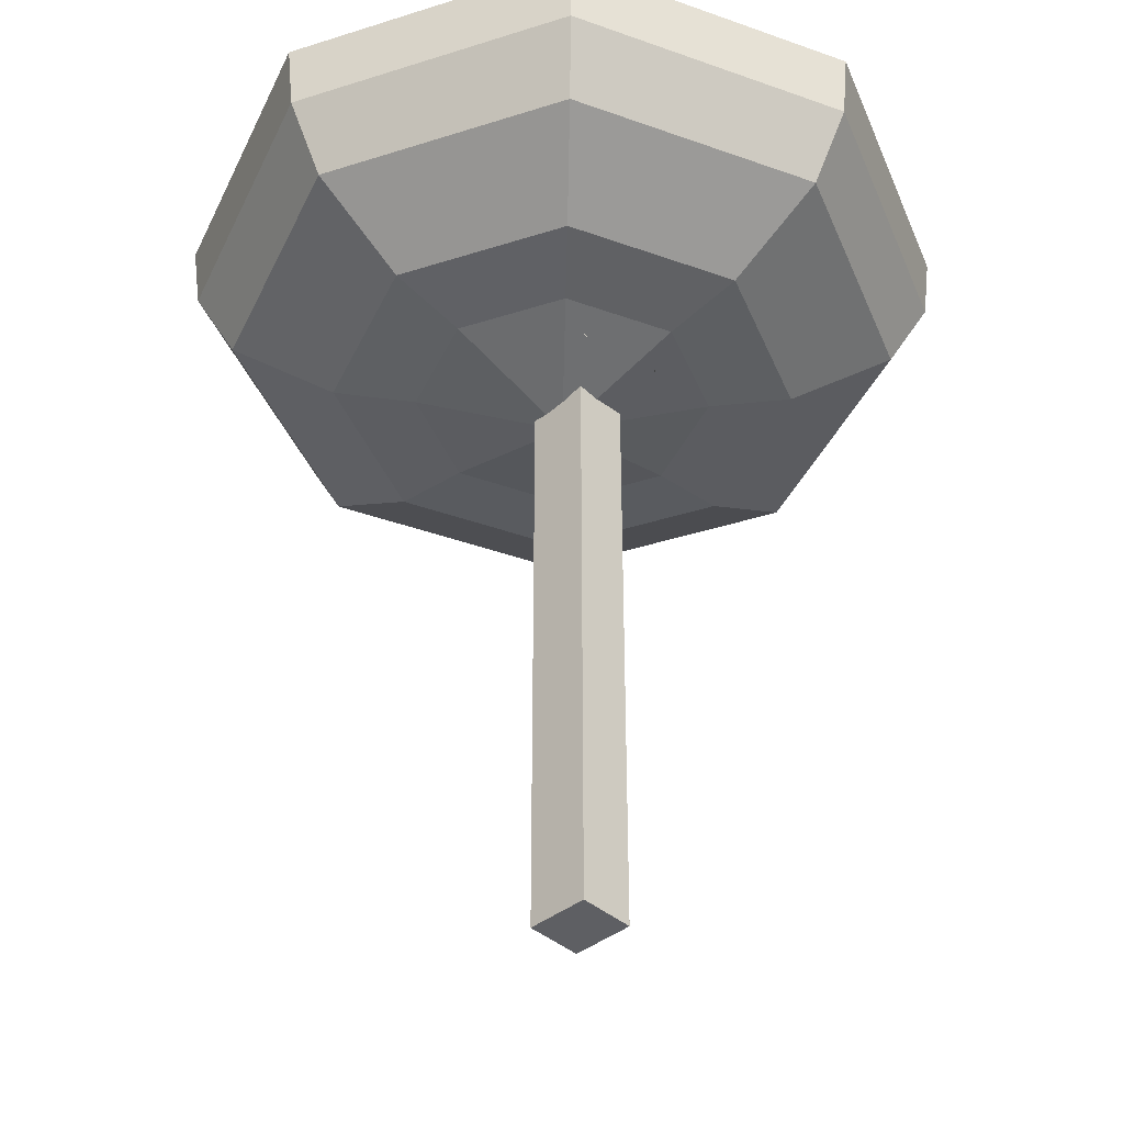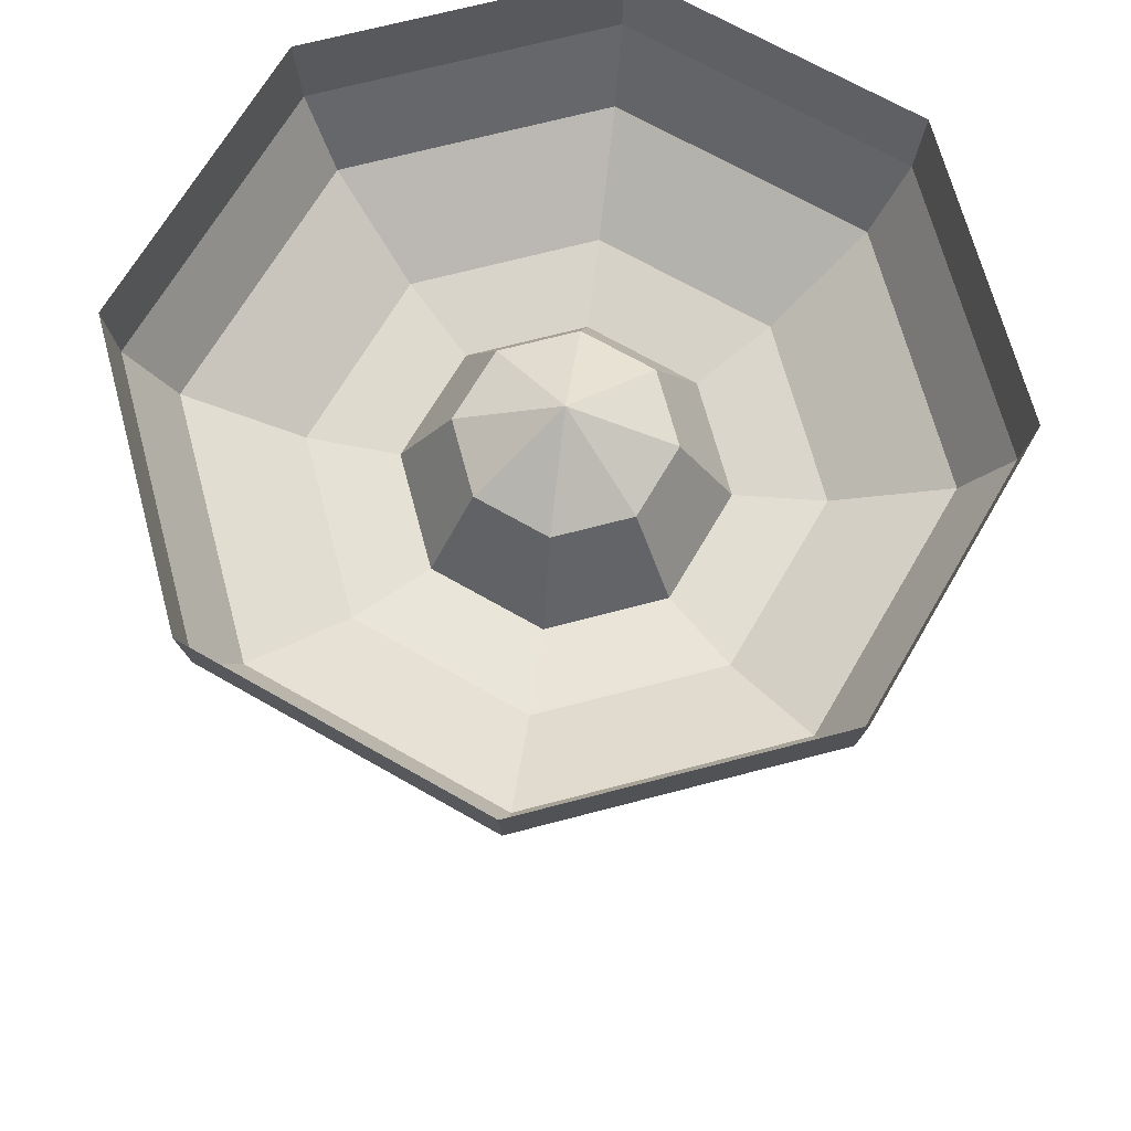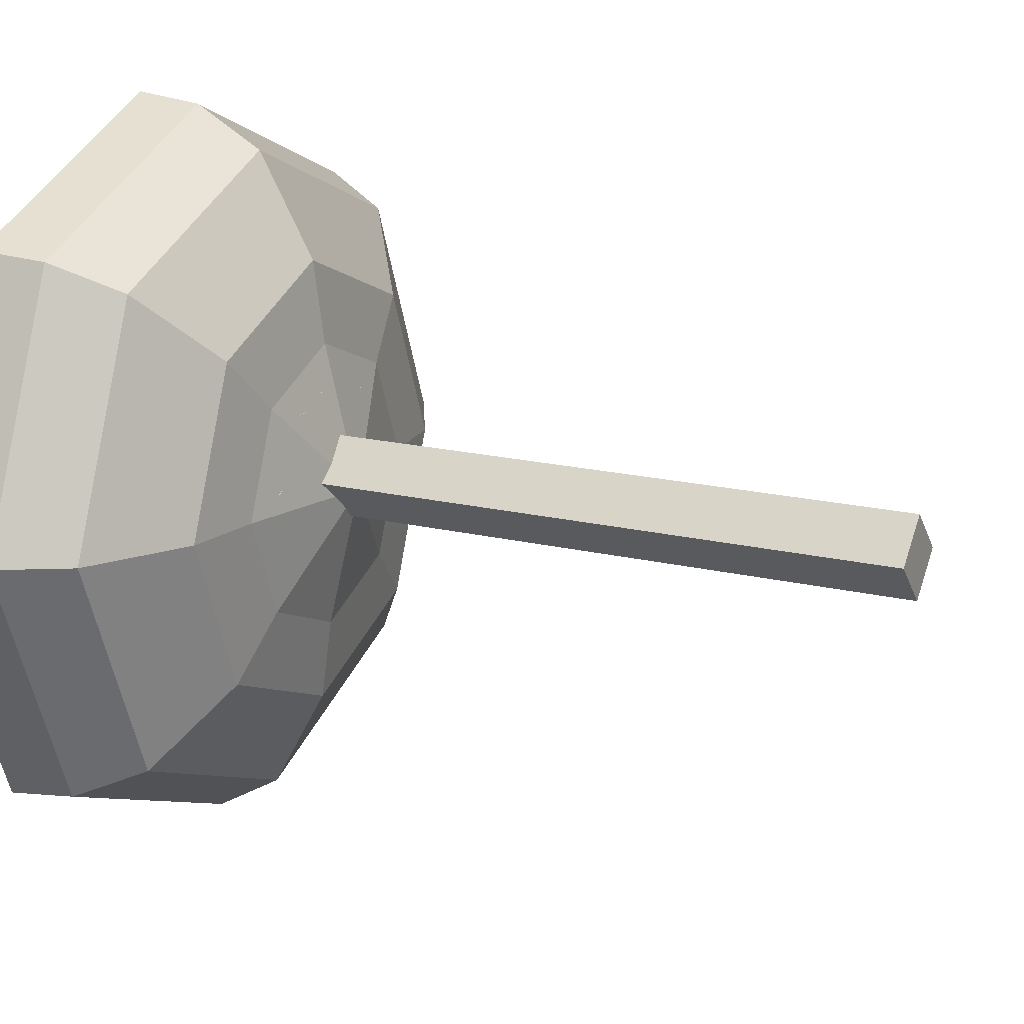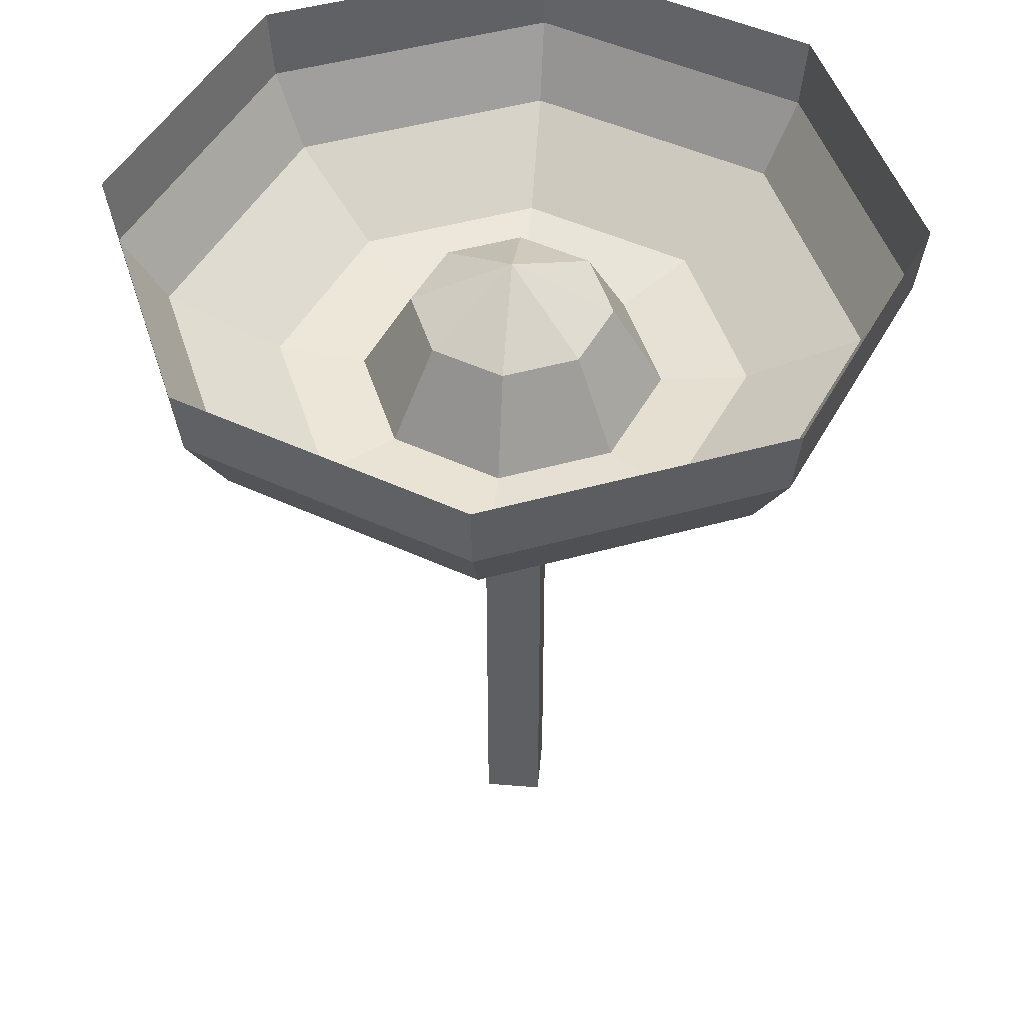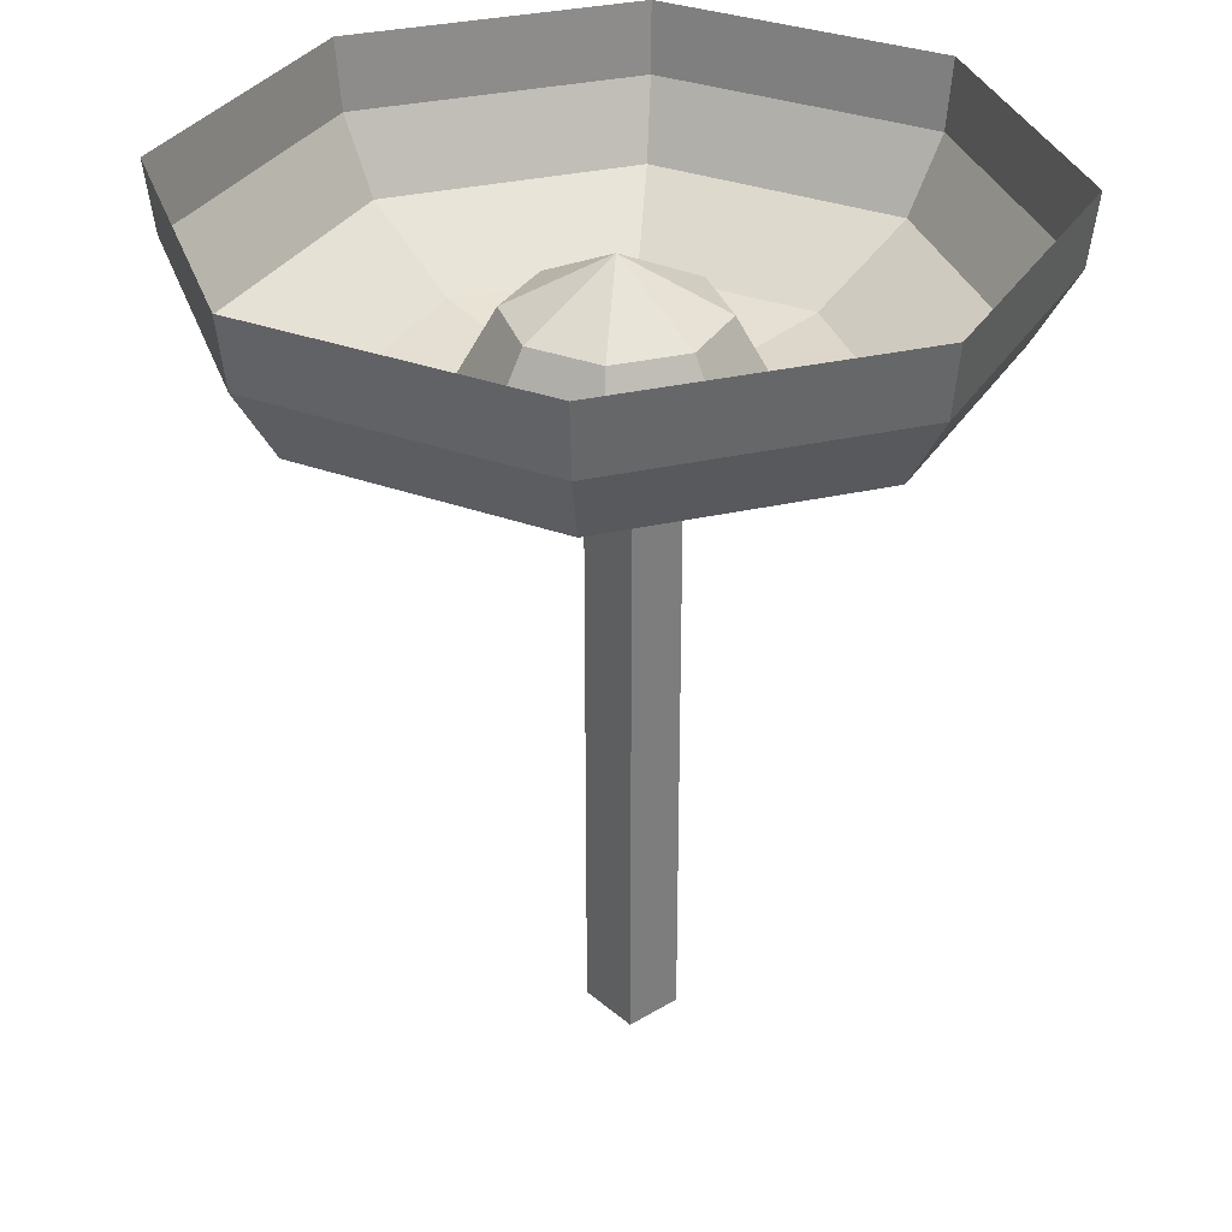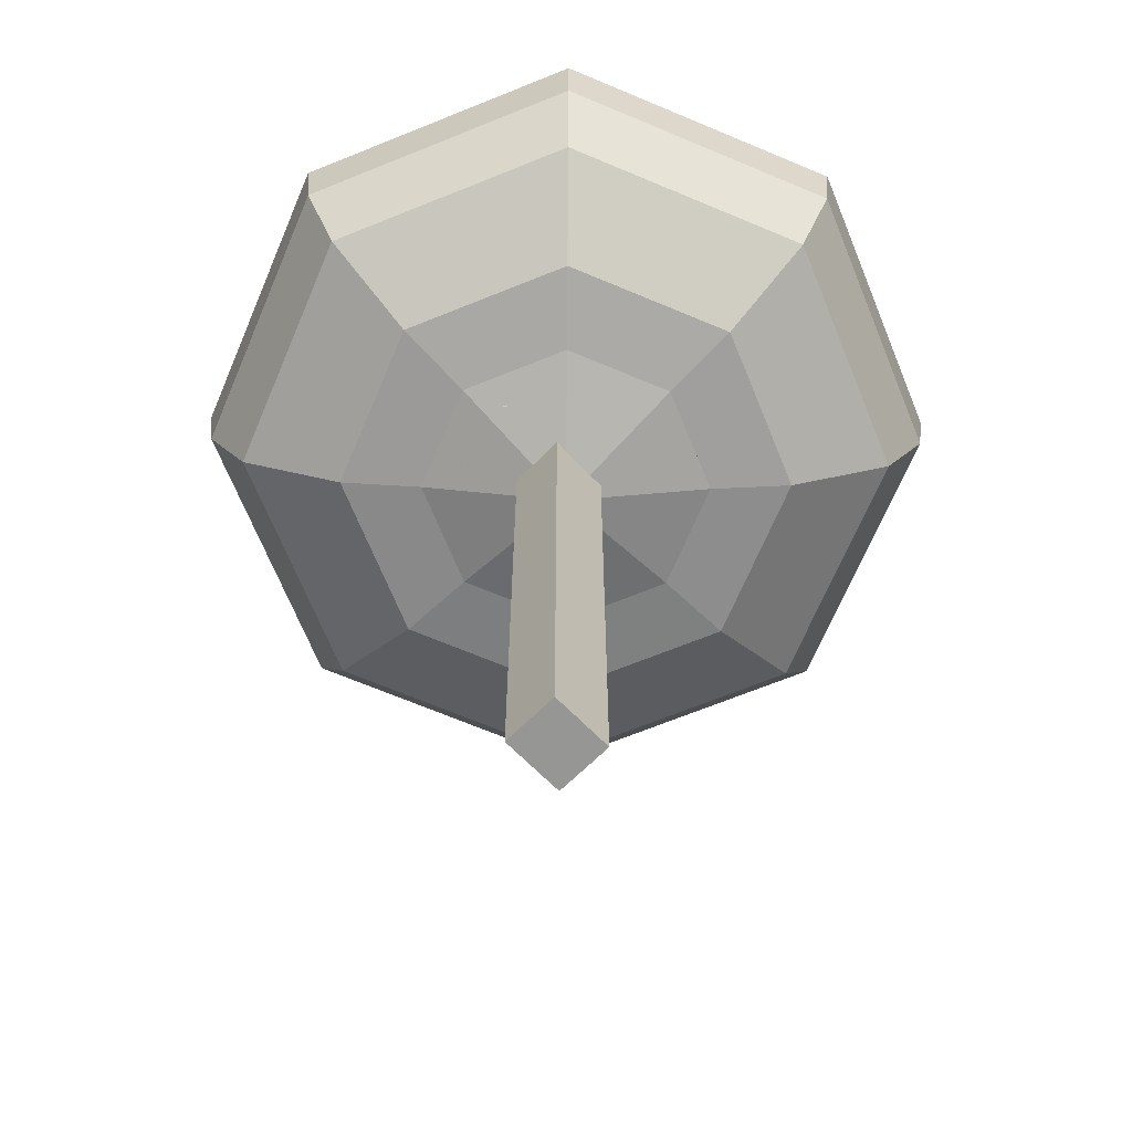
<metadata>
{"format":"obj","ext":"obj","renderer":"f3d","projection":"perspective","resolution":1024,"background":"white","views":[{"elev":-40.6,"azim":-91.2,"up":"+Y"},{"elev":67.5,"azim":-172.4,"up":"+Y"},{"elev":17.1,"azim":-63.6,"up":"+Z"},{"elev":47.6,"azim":-39.9,"up":"+Y"},{"elev":32.2,"azim":-85.2,"up":"+Y"},{"elev":-67.7,"azim":-0.4,"up":"+Y"}]}
</metadata>
<code>
o Cube.001_Cube.002
v 0.000329 0.000802 0.00657
v 0.000329 0.08419 0.00657
v -0.004718 0.000802 0.001523
v -0.004718 0.08419 0.001523
v 0.005901 0.000802 0.000998
v 0.005901 0.08419 0.000998
v 0.000854 0.000802 -0.004048
v 0.000854 0.08419 -0.004048
v 0.001495 0.07928 -0.01909
v -0.01157 0.07928 -0.01368
v -0.01698 0.07928 -0.000618
v -0.01157 0.07928 0.01244
v 0.001495 0.07928 0.01785
v 0.01456 0.07928 0.01244
v 0.01997 0.07928 -0.000618
v 0.01456 0.07928 -0.01368
v -0.007182 0.09022 -0.009355
v 0.001513 0.09022 -0.01296
v -0.01078 0.09022 -0.000659
v -0.007182 0.09022 0.008036
v 0.001513 0.09022 0.01164
v 0.01021 0.09022 0.008036
v 0.01381 0.09022 -0.000659
v 0.01021 0.09022 -0.009355
v 0.001513 0.09677 -0.000659
v 0.008894 0.08307 0.01089
v -0.006689 0.08559 0.01049
v -0.006689 0.08307 0.01089
v 0.008894 0.08559 0.01049
v -0.009771 0.08307 0.007068
v -0.00937 0.08559 -0.008515
v -0.009771 0.08307 -0.008515
v -0.00937 0.08559 0.007068
v -0.005867 0.08307 -0.0115
v 0.009716 0.08559 -0.0111
v 0.009716 0.08307 -0.0115
v -0.005867 0.08559 -0.0111
v 0.0128 0.08307 -0.00768
v 0.0124 0.08559 0.007903
v 0.0128 0.08307 0.007903
v 0.0124 0.08559 -0.00768
v -0.001183 0.08307 0.01283
v -0.01192 0.08559 0.001526
v -0.0122 0.08307 0.001809
v -0.0009 0.08559 0.01254
v -0.01168 0.08307 -0.003071
v -0.000378 0.08559 -0.01381
v -0.000661 0.08307 -0.01409
v -0.0114 0.08559 -0.002788
v 0.00421 0.08307 -0.01344
v 0.01494 0.08559 -0.002138
v 0.01523 0.08307 -0.002421
v 0.003927 0.08559 -0.01316
v 0.01471 0.08307 0.002459
v 0.003405 0.08559 0.01319
v 0.003688 0.08307 0.01348
v 0.01442 0.08559 0.002176
v 0.03569 0.1055 -0.03484
v 0.04985 0.1055 -0.000659
v 0.03569 0.1055 0.03352
v 0.001513 0.1055 0.04768
v -0.03267 0.1055 0.03352
v -0.04683 0.1055 -0.000659
v -0.03267 0.1055 -0.03484
v 0.001513 0.1055 -0.049
v 0.000336 0.07928 0.006455
v -0.004601 0.07928 0.001517
v 0.000849 0.07928 -0.003934
v 0.005787 0.07928 0.001004
v 0.001495 0.07481 -0.000618
v 0.008715 0.08065 0.01029
v 0.008715 0.07819 0.01068
v -0.00653 0.08065 0.01029
v -0.00653 0.07819 0.01068
v -0.000866 0.08065 0.0123
v -0.001143 0.07819 0.01258
v -0.01165 0.08065 0.00152
v -0.01192 0.07819 0.001797
v 0.001495 0.08075 -0.02954
v 0.02194 0.08075 -0.02107
v 0.02194 0.08075 0.01983
v 0.03041 0.08075 -0.000618
v 0.001495 0.08075 0.0283
v -0.01895 0.08075 0.01983
v -0.02742 0.08075 -0.000618
v -0.01895 0.08075 -0.02107
v 0.03129 0.08807 0.02918
v 0.001495 0.08807 0.04152
v -0.0283 0.08807 0.02918
v -0.04065 0.08807 -0.000618
v 0.001495 0.08807 -0.04276
v 0.03129 0.08807 -0.03042
v -0.0283 0.08807 -0.03042
v 0.04363 0.08807 -0.000618
v 0.03494 0.09691 0.03282
v 0.001495 0.09691 0.04668
v -0.03195 0.09691 0.03282
v -0.0458 0.09691 -0.000618
v 0.001495 0.09691 -0.04791
v 0.03494 0.09691 -0.03406
v -0.03195 0.09691 -0.03406
v 0.04879 0.09691 -0.000618
v 0.001495 0.07928 -0.01909
v -0.01157 0.07928 -0.01368
v -0.01698 0.07928 -0.000618
v -0.01157 0.07928 0.01244
v 0.001495 0.07928 0.01785
v 0.01456 0.07928 0.01244
v 0.01997 0.07928 -0.000618
v 0.01456 0.07928 -0.01368
v 0.03569 0.1055 -0.03484
v 0.04985 0.1055 -0.000659
v 0.03569 0.1055 0.03352
v 0.001513 0.1055 0.04768
v -0.03267 0.1055 0.03352
v -0.04683 0.1055 -0.000659
v -0.03267 0.1055 -0.03484
v 0.001513 0.1055 -0.049
v 0.000336 0.07928 0.006455
v -0.004601 0.07928 0.001517
v 0.000849 0.07928 -0.003934
v 0.005787 0.07928 0.001004
v 0.008715 0.08065 0.01029
v 0.008715 0.07819 0.01068
v -0.00653 0.08065 0.01029
v -0.00653 0.07819 0.01068
v -0.000866 0.08065 0.0123
v -0.001143 0.07819 0.01258
v -0.01165 0.08065 0.00152
v -0.01192 0.07819 0.001797
v 0.001495 0.08075 -0.02954
v 0.02194 0.08075 -0.02107
v 0.02194 0.08075 0.01983
v 0.03041 0.08075 -0.000618
v 0.001495 0.08075 0.0283
v -0.01895 0.08075 0.01983
v -0.02742 0.08075 -0.000618
v -0.01895 0.08075 -0.02107
v 0.03129 0.08807 0.02918
v 0.001495 0.08807 0.04152
v -0.0283 0.08807 0.02918
v -0.04065 0.08807 -0.000618
v 0.001495 0.08807 -0.04276
v 0.03129 0.08807 -0.03042
v -0.0283 0.08807 -0.03042
v 0.04363 0.08807 -0.000618
v 0.03494 0.09691 0.03282
v 0.001495 0.09691 0.04668
v -0.03195 0.09691 0.03282
v -0.0458 0.09691 -0.000618
v 0.001495 0.09691 -0.04791
v 0.03494 0.09691 -0.03406
v -0.03195 0.09691 -0.03406
v 0.04879 0.09691 -0.000618
f 1 2 4 3
f 3 4 8 7
f 7 8 6 5
f 5 6 2 1
f 3 7 5 1
f 8 4 67 68
f 15 14 70
f 13 12 70
f 11 10 70
f 4 2 66 67
f 14 13 70
f 12 11 70
f 28 74 73 27
f 16 15 70
f 26 72 74 28
f 9 16 70
f 27 73 71 29
f 2 6 69 66
f 29 71 72 26
f 44 78 77 43
f 42 76 78 44
f 6 8 68 69
f 43 77 75 45
f 45 75 76 42
f 10 9 70
f 20 25 19
f 16 24 23 15
f 14 22 21 13
f 12 20 19 11
f 10 17 18 9
f 9 18 24 16
f 15 23 22 14
f 13 21 20 12
f 11 19 17 10
f 17 25 18
f 18 25 24
f 23 25 22
f 21 25 20
f 19 25 17
f 24 25 23
f 22 25 21
f 59 102 95 60
f 61 96 97 62
f 59 58 100 102
f 63 98 101 64
f 64 101 99 65
f 65 99 100 58
f 62 97 98 63
f 60 95 96 61
f 68 67 66 69
f 74 72 71 73
f 78 76 75 77
f 14 81 82 15
f 9 79 86 10
f 16 80 79 9
f 12 84 83 13
f 11 85 84 12
f 16 15 82 80
f 10 86 85 11
f 13 83 81 14
f 80 82 94 92
f 83 88 87 81
f 79 91 93 86
f 85 90 89 84
f 84 89 88 83
f 86 93 90 85
f 80 92 91 79
f 81 87 94 82
f 88 96 95 87
f 87 95 102 94
f 92 94 102 100
f 91 99 101 93
f 90 98 97 89
f 89 97 96 88
f 93 101 98 90
f 92 100 99 91
f 112 113 147 154
f 114 115 149 148
f 112 154 152 111
f 116 117 153 150
f 117 118 151 153
f 118 111 152 151
f 115 116 150 149
f 113 114 148 147
f 121 122 119 120
f 126 125 123 124
f 130 129 127 128
f 108 109 134 133
f 103 104 138 131
f 110 103 131 132
f 106 107 135 136
f 105 106 136 137
f 110 132 134 109
f 104 105 137 138
f 107 108 133 135
f 132 144 146 134
f 135 133 139 140
f 131 138 145 143
f 137 136 141 142
f 136 135 140 141
f 138 137 142 145
f 132 131 143 144
f 133 134 146 139
f 140 139 147 148
f 139 146 154 147
f 144 152 154 146
f 143 145 153 151
f 142 141 149 150
f 141 140 148 149
f 145 142 150 153
f 144 143 151 152
l 33 30
l 31 33
l 30 32
l 31 32
l 37 34
l 35 37
l 34 36
l 35 36
l 41 38
l 39 41
l 38 40
l 39 40
l 49 46
l 47 49
l 46 48
l 47 48
l 53 50
l 51 53
l 50 52
l 51 52
l 57 54
l 55 57
l 54 56
l 55 56

</code>
